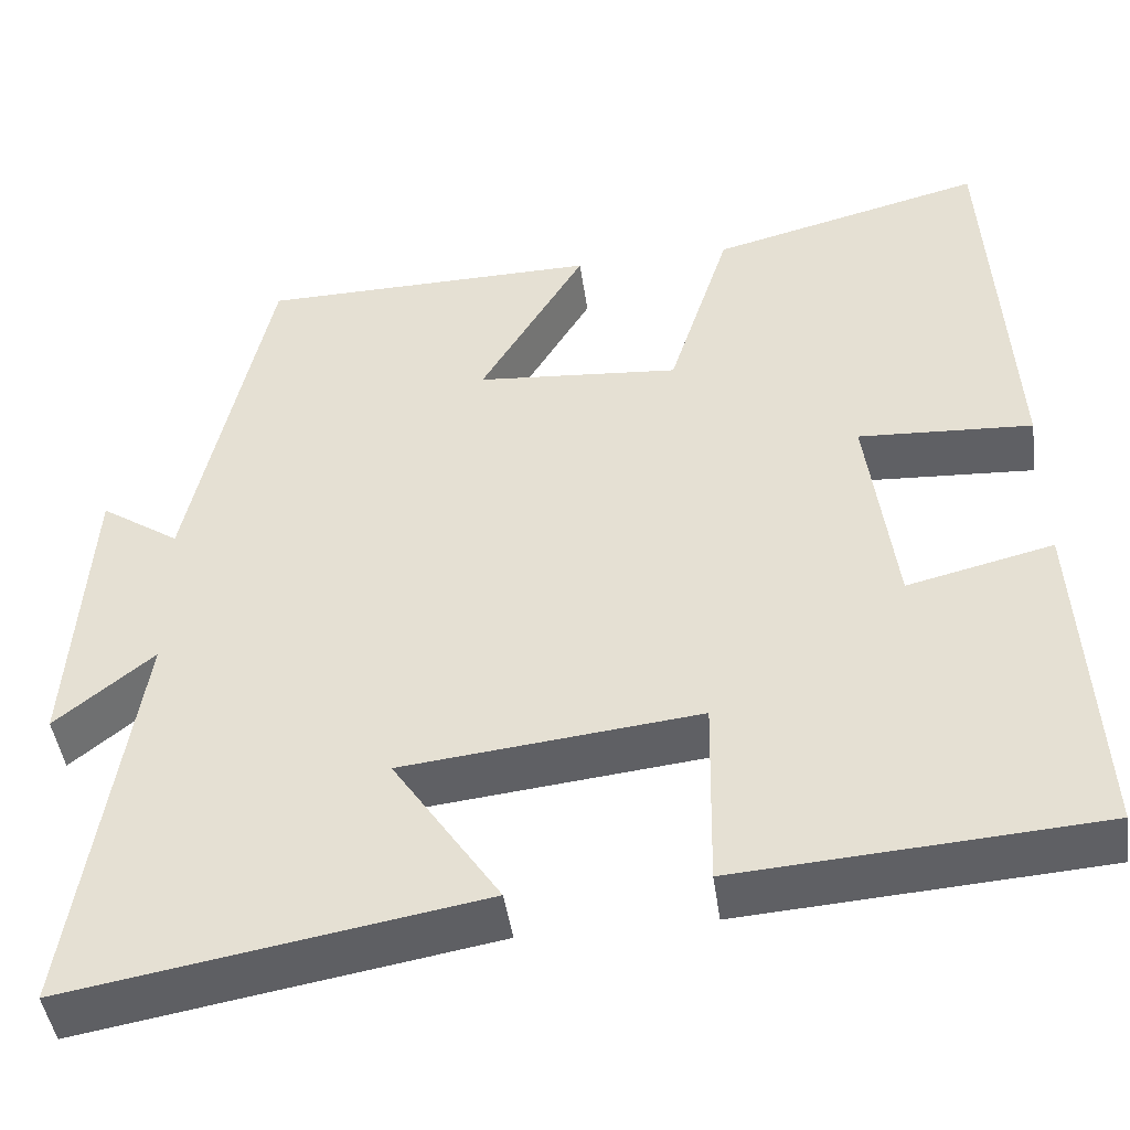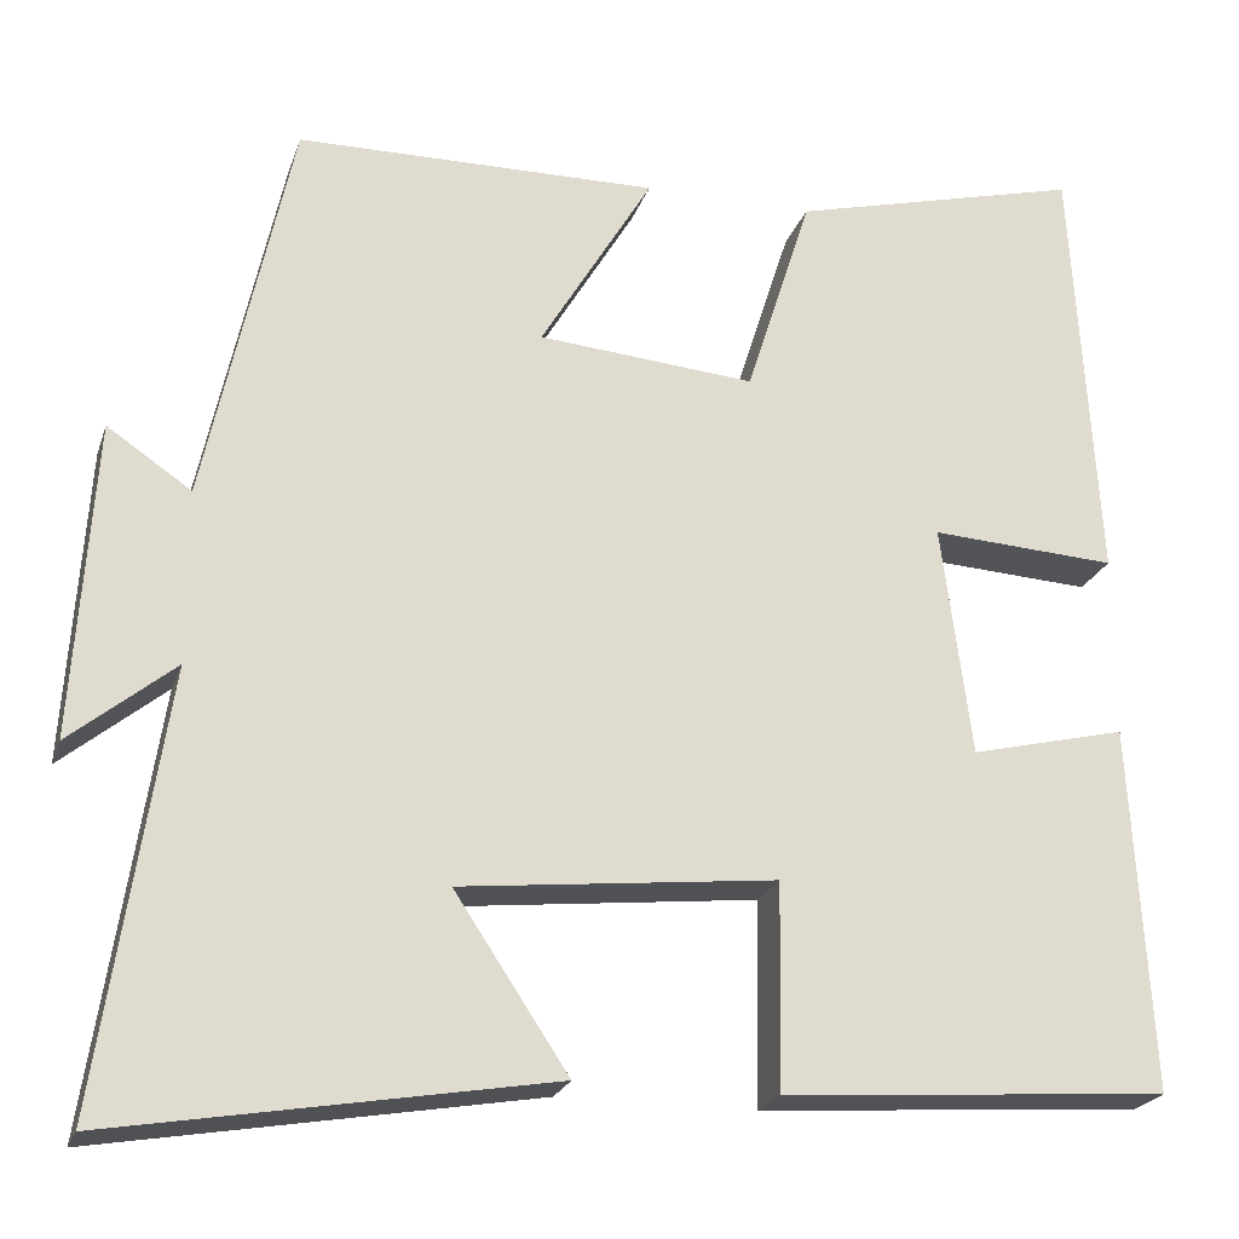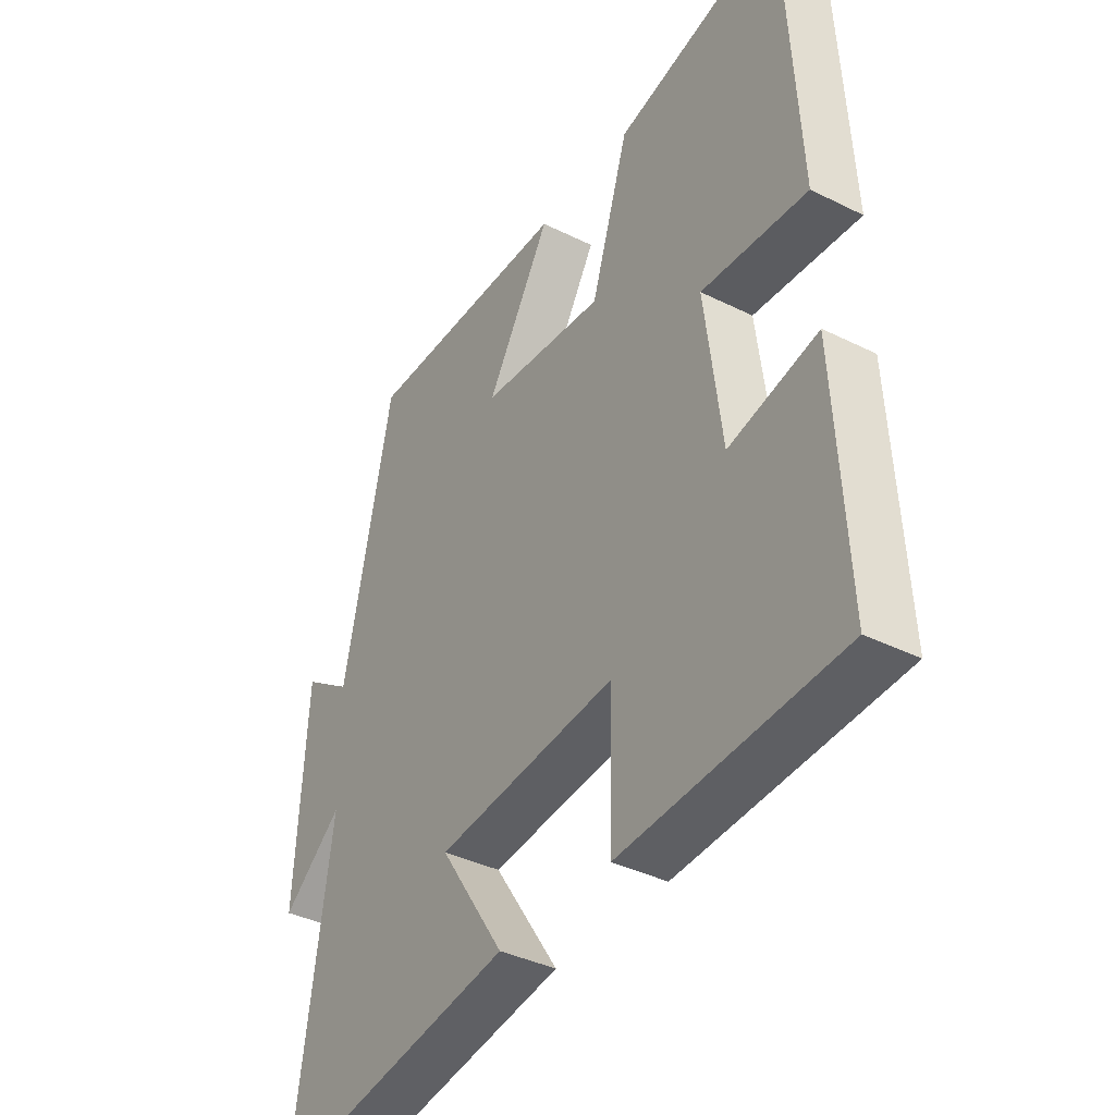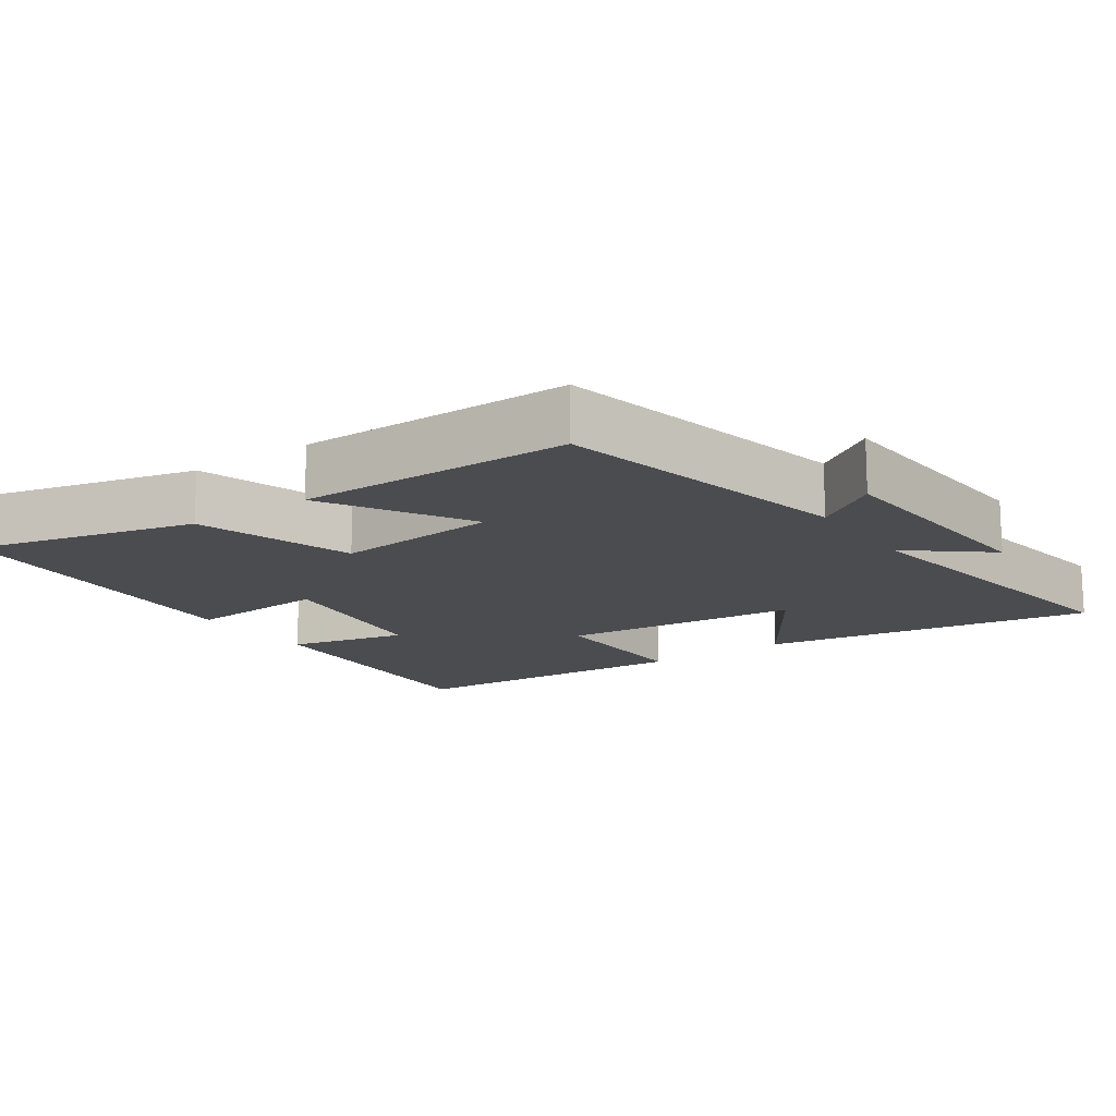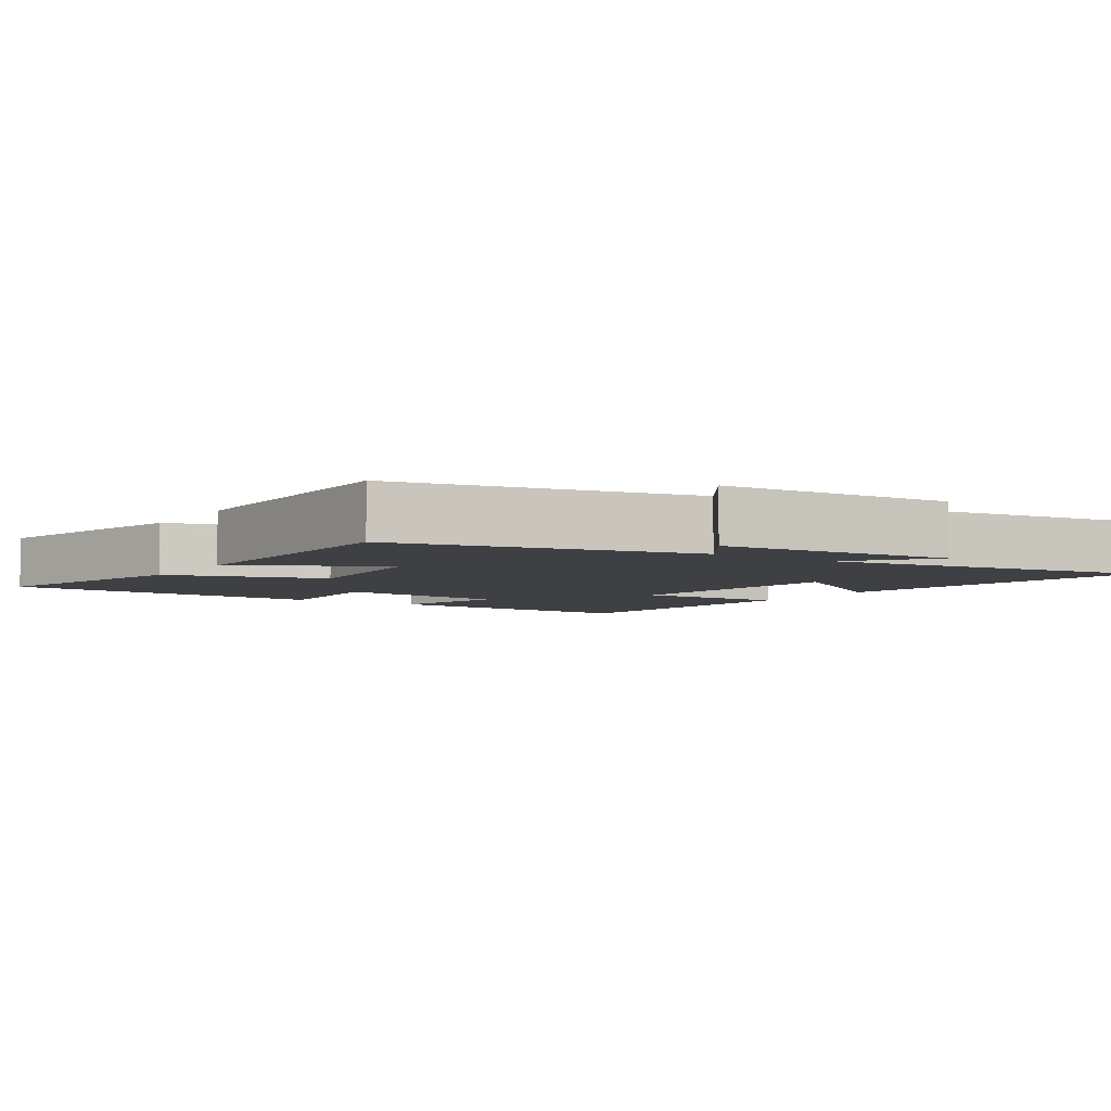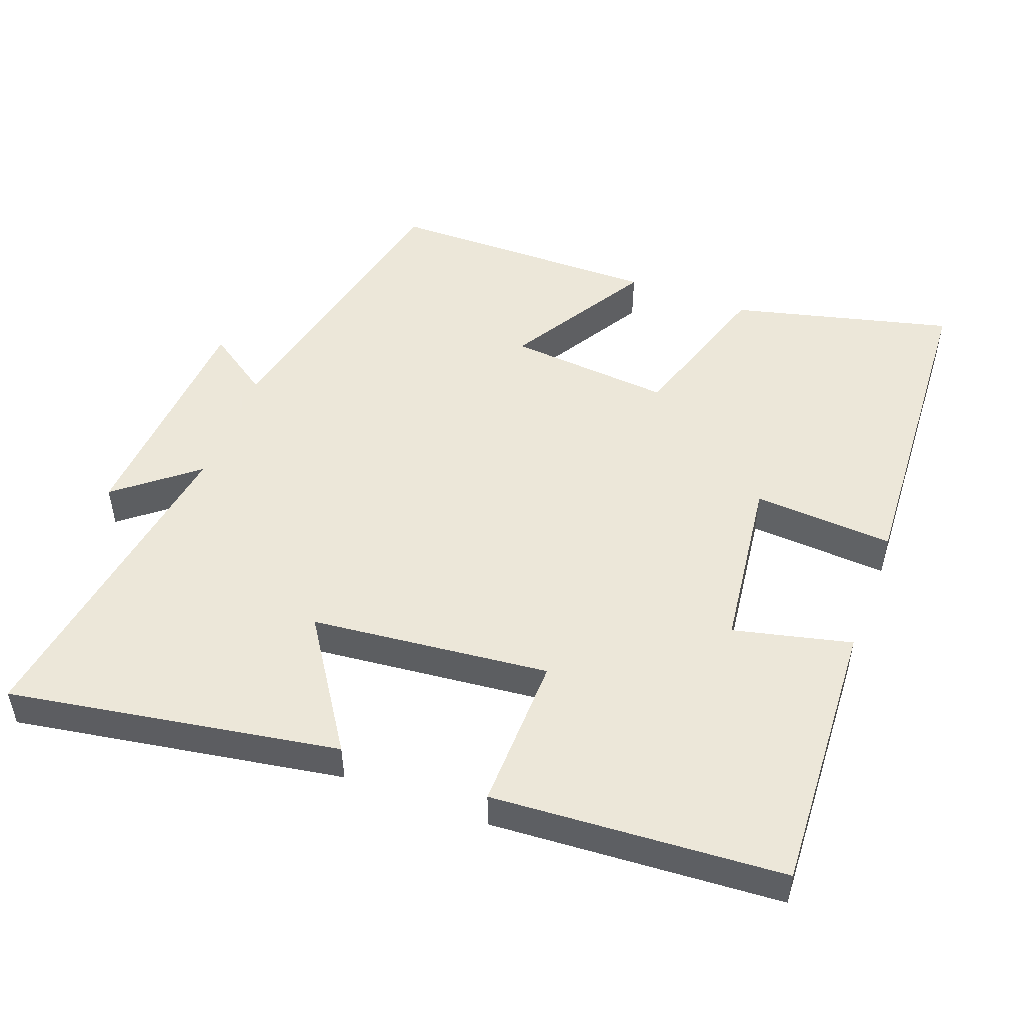
<metadata>
{"format":"obj","ext":"obj","renderer":"f3d","projection":"perspective","resolution":1024,"background":"white","views":[{"elev":-45.5,"azim":-172.0,"up":"+Z"},{"elev":-22.4,"azim":163.9,"up":"+Z"},{"elev":-37.7,"azim":-122.5,"up":"+Z"},{"elev":-15.2,"azim":34.9,"up":"+Y"},{"elev":-5.0,"azim":56.6,"up":"+Y"},{"elev":50.2,"azim":-159.3,"up":"+Y"}]}
</metadata>
<code>
v -0.473 0.07 0.579
v -0.161 0.07 0.5
v -0.091 0.07 0.279
v 0.141 0.07 0.299
v 0.021 0.07 0.5
v 0.408 0.07 0.496
v 0.5 0.07 0.073
v 0.59 0.07 0.134
v 0.612 0.07 -0.204
v 0.5 0.07 -0.113
v 0.571 0.07 -0.579
v 0.103 0.07 -0.5
v 0.225 0.07 -0.316
v -0.113 0.07 -0.28
v -0.109 0.07 -0.5
v -0.522 0.07 -0.472
v -0.5 0.07 -0.081
v -0.333 0.07 -0.121
v -0.301 0.07 0.127
v -0.5 0.07 0.115
v -0.473 0 0.579
v -0.161 0 0.5
v -0.091 0 0.279
v 0.141 0 0.299
v 0.021 0 0.5
v 0.408 0 0.496
v 0.5 0 0.073
v 0.59 0 0.134
v 0.612 0 -0.204
v 0.5 0 -0.113
v 0.571 0 -0.579
v 0.103 0 -0.5
v 0.225 0 -0.316
v -0.113 0 -0.28
v -0.109 0 -0.5
v -0.522 0 -0.472
v -0.5 0 -0.081
v -0.333 0 -0.121
v -0.301 0 0.127
v -0.5 0 0.115
f 19 20 1 2
f 18 19 2 3
f 15 16 17 18
f 14 15 18
f 13 14 18 3
f 10 11 12 13
f 10 13 3 4
f 7 8 9 10
f 6 7 10
f 4 5 6 10
f 22 21 40 39
f 23 22 39 38
f 38 37 36 35
f 38 35 34
f 23 38 34 33
f 33 32 31 30
f 24 23 33 30
f 30 29 28 27
f 30 27 26
f 30 26 25 24
f 1 21 22 2
f 2 22 23 3
f 3 23 24 4
f 4 24 25 5
f 5 25 26 6
f 6 26 27 7
f 7 27 28 8
f 8 28 29 9
f 9 29 30 10
f 10 30 31 11
f 11 31 32 12
f 12 32 33 13
f 13 33 34 14
f 14 34 35 15
f 15 35 36 16
f 16 36 37 17
f 17 37 38 18
f 18 38 39 19
f 19 39 40 20
f 20 40 21 1

</code>
